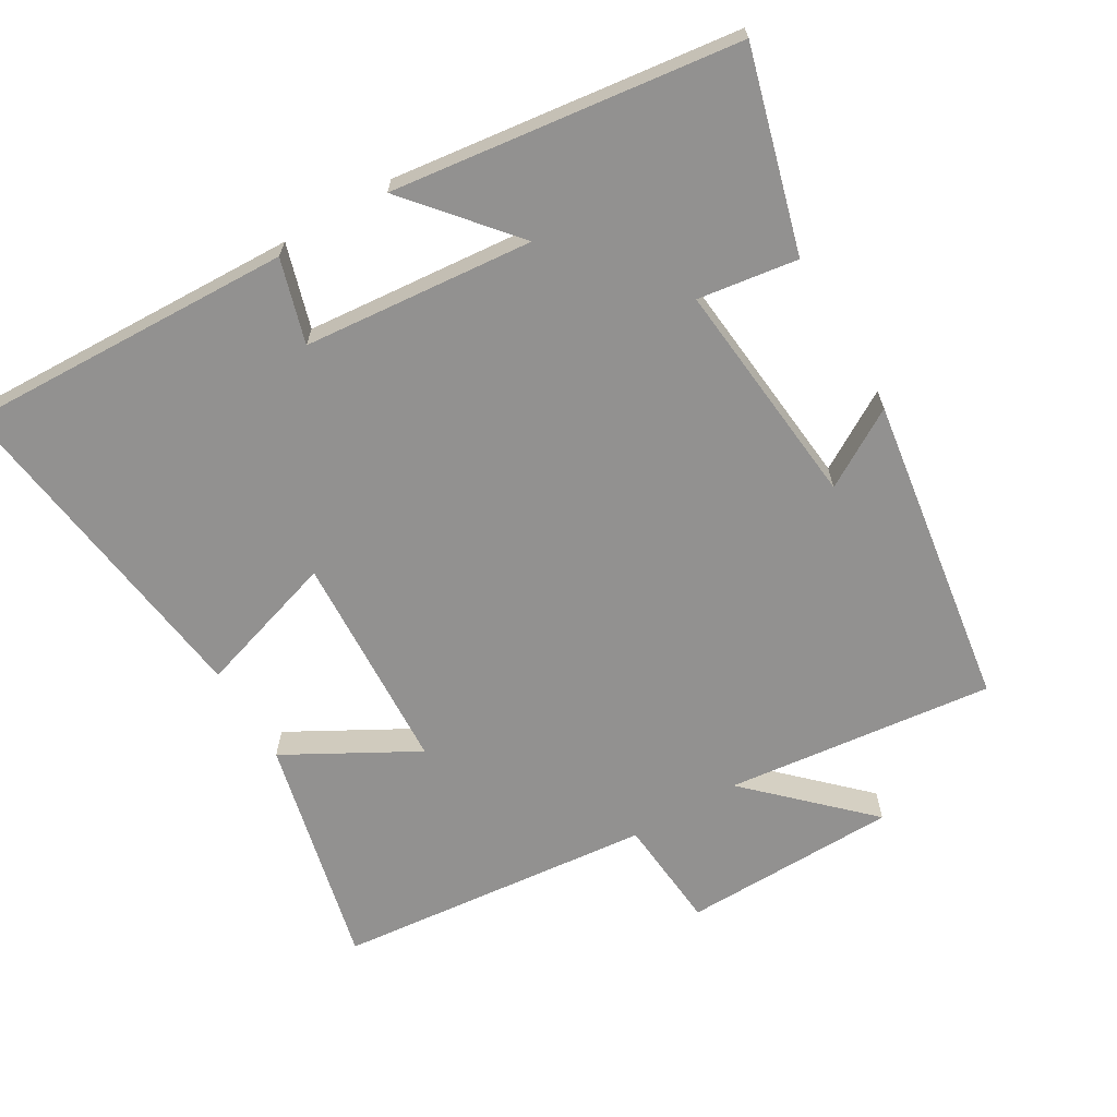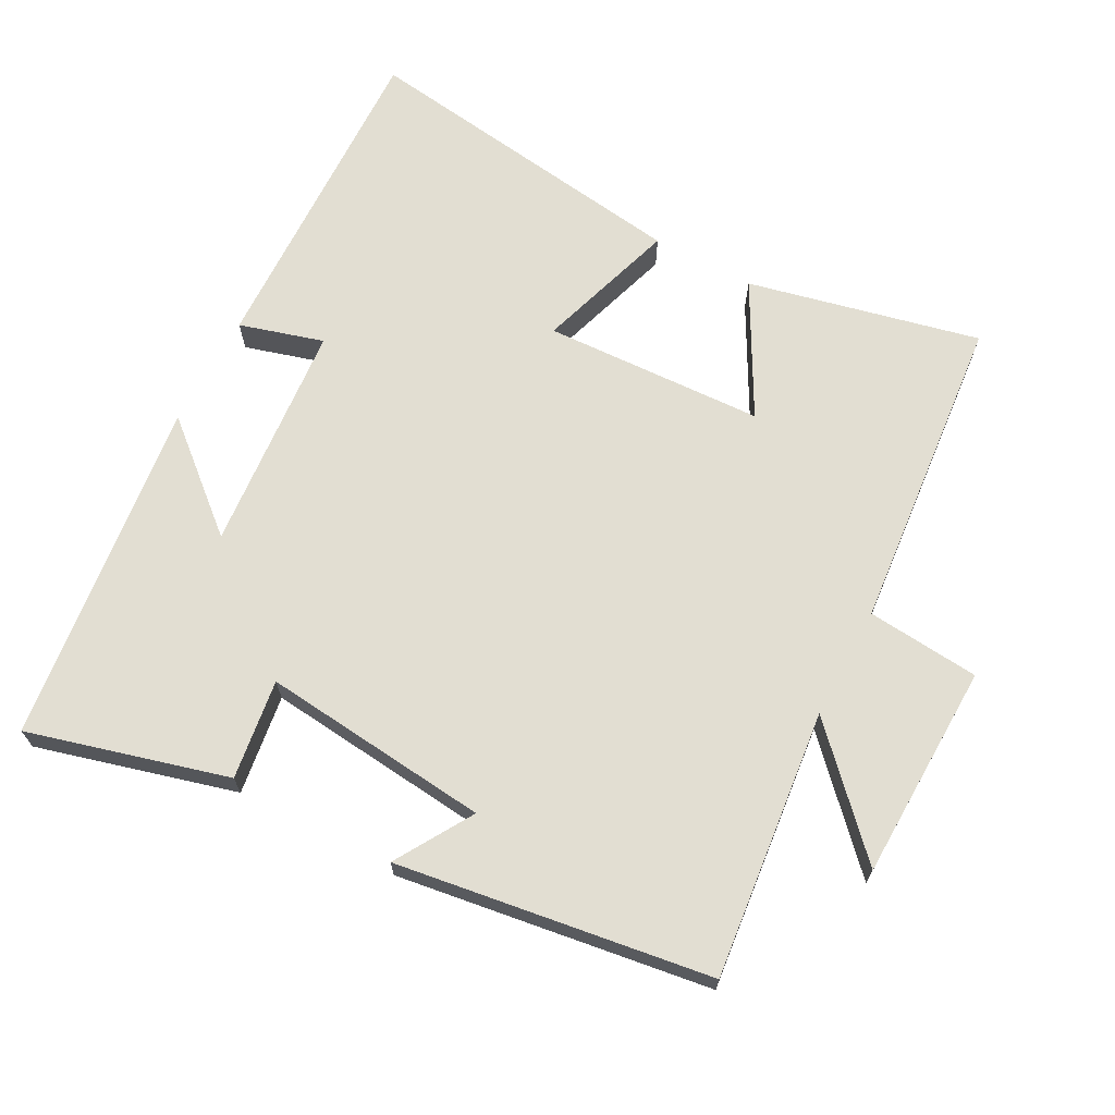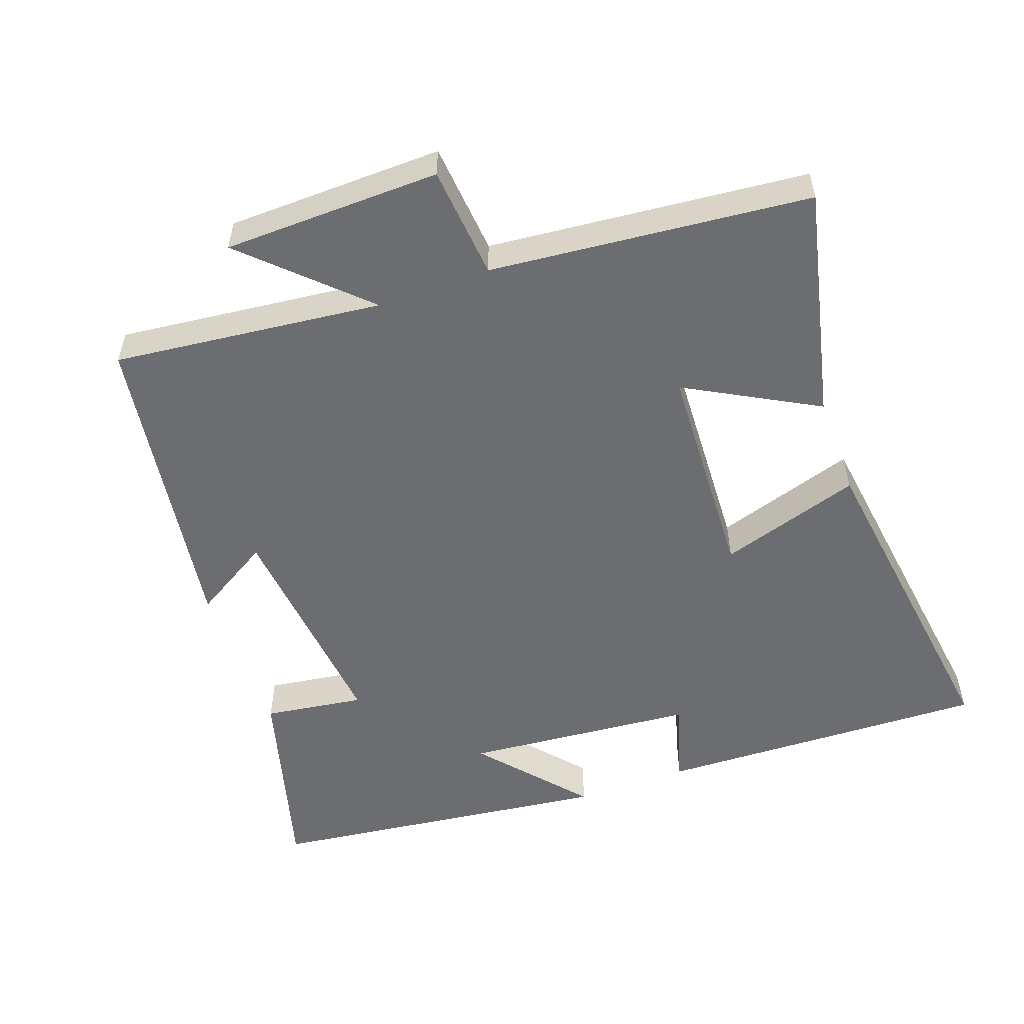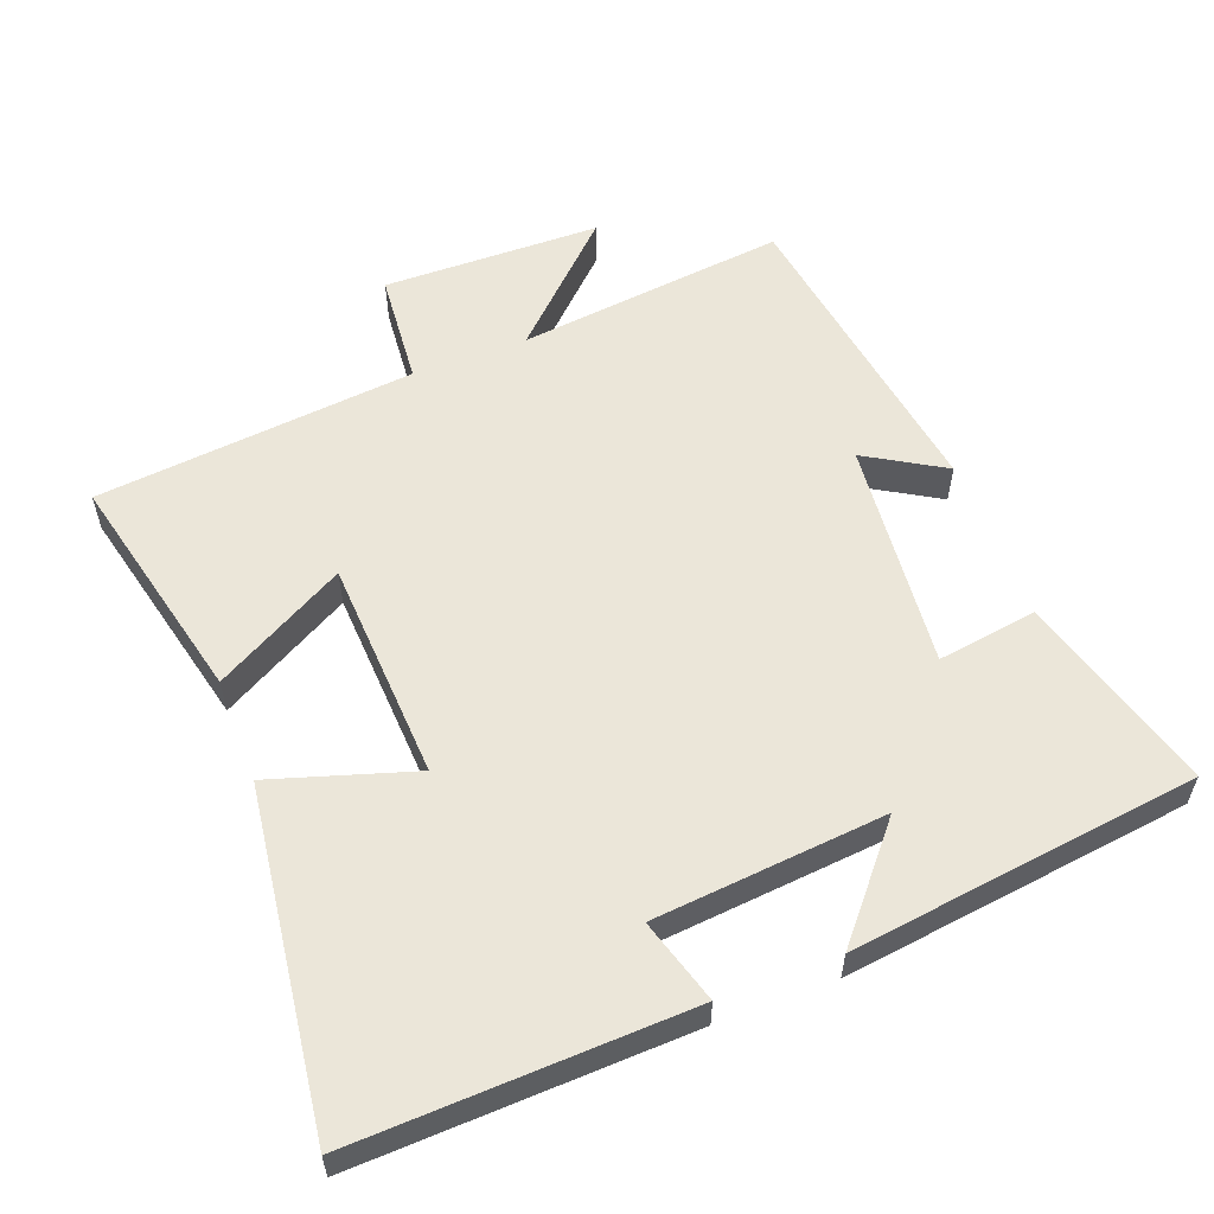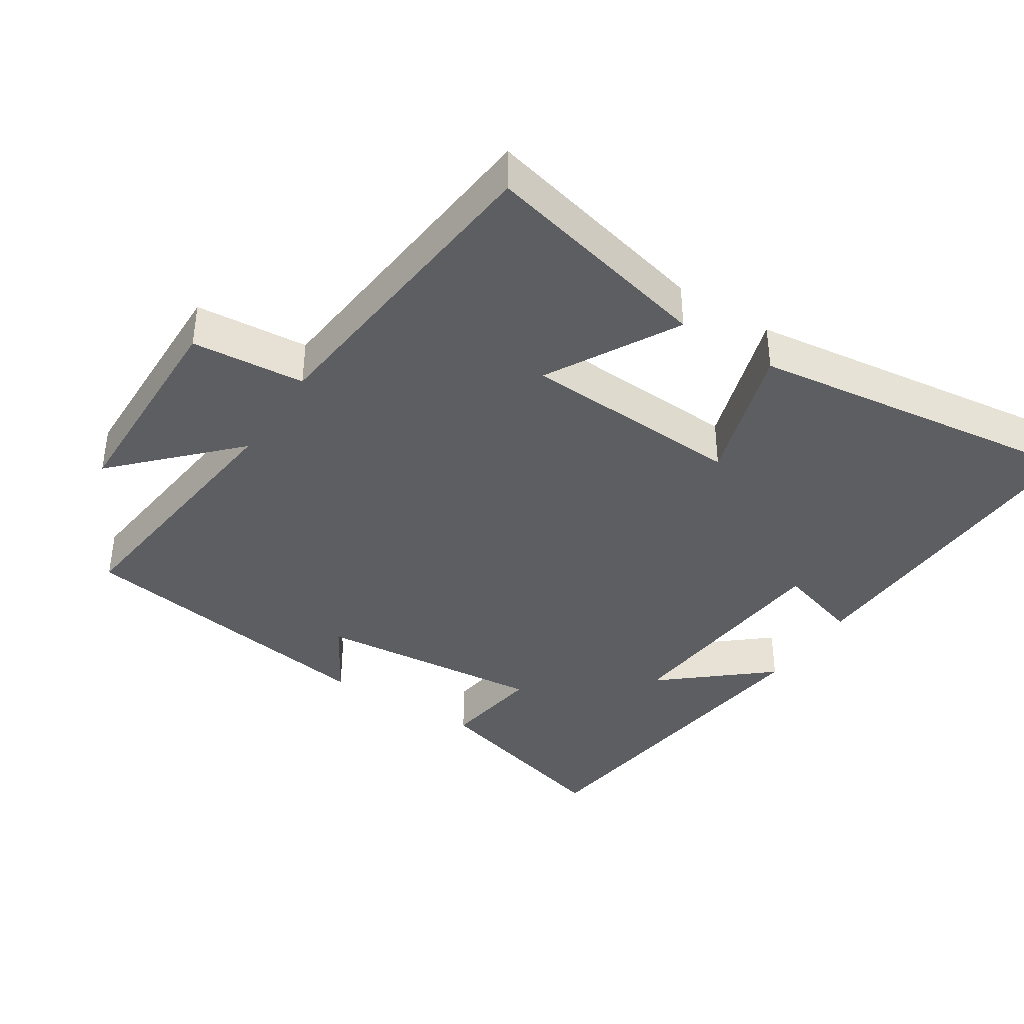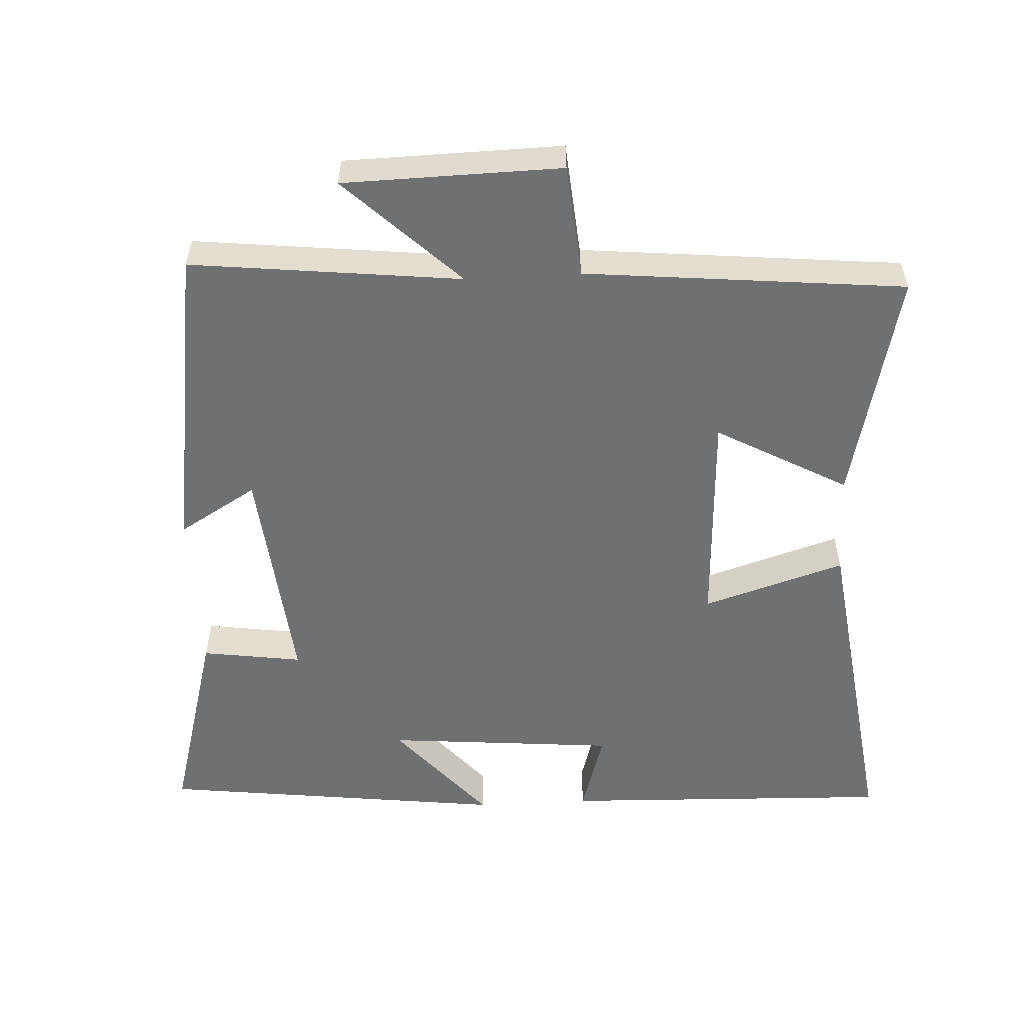
<metadata>
{"format":"obj","ext":"obj","renderer":"f3d","projection":"perspective","resolution":1024,"background":"white","views":[{"elev":-66.1,"azim":-149.5,"up":"+Y"},{"elev":68.0,"azim":-61.6,"up":"+Y"},{"elev":-54.0,"azim":20.0,"up":"+Y"},{"elev":56.9,"azim":159.1,"up":"+Y"},{"elev":-39.1,"azim":57.1,"up":"+Y"},{"elev":-54.9,"azim":3.1,"up":"+Y"}]}
</metadata>
<code>
v -0.432 0.07 0.544
v -0.045 0.07 0.5
v -0.207 0.07 0.657
v 0.105 0.07 0.663
v 0.119 0.07 0.5
v 0.578 0.07 0.454
v 0.5 0.07 0.12
v 0.312 0.07 0.224
v 0.296 0.07 -0.094
v 0.5 0.07 -0.03
v 0.565 0.07 -0.517
v 0.087 0.07 -0.5
v 0.123 0.07 -0.379
v -0.209 0.07 -0.349
v -0.081 0.07 -0.5
v -0.58 0.07 -0.437
v -0.5 0.07 -0.15
v -0.356 0.07 -0.171
v -0.388 0.07 0.159
v -0.5 0.07 0.092
v -0.432 0 0.544
v -0.045 0 0.5
v -0.207 0 0.657
v 0.105 0 0.663
v 0.119 0 0.5
v 0.578 0 0.454
v 0.5 0 0.12
v 0.312 0 0.224
v 0.296 0 -0.094
v 0.5 0 -0.03
v 0.565 0 -0.517
v 0.087 0 -0.5
v 0.123 0 -0.379
v -0.209 0 -0.349
v -0.081 0 -0.5
v -0.58 0 -0.437
v -0.5 0 -0.15
v -0.356 0 -0.171
v -0.388 0 0.159
v -0.5 0 0.092
f 19 20 1 2
f 18 19 2
f 16 17 18
f 14 15 16
f 14 16 18
f 13 14 18 2
f 9 10 11 12
f 8 9 12 13
f 5 6 7 8
f 5 8 13 2
f 2 3 4 5
f 22 21 40 39
f 22 39 38
f 38 37 36
f 36 35 34
f 38 36 34
f 22 38 34 33
f 32 31 30 29
f 33 32 29 28
f 28 27 26 25
f 22 33 28 25
f 25 24 23 22
f 1 21 22 2
f 2 22 23 3
f 3 23 24 4
f 4 24 25 5
f 5 25 26 6
f 6 26 27 7
f 7 27 28 8
f 8 28 29 9
f 9 29 30 10
f 10 30 31 11
f 11 31 32 12
f 12 32 33 13
f 13 33 34 14
f 14 34 35 15
f 15 35 36 16
f 16 36 37 17
f 17 37 38 18
f 18 38 39 19
f 19 39 40 20
f 20 40 21 1

</code>
